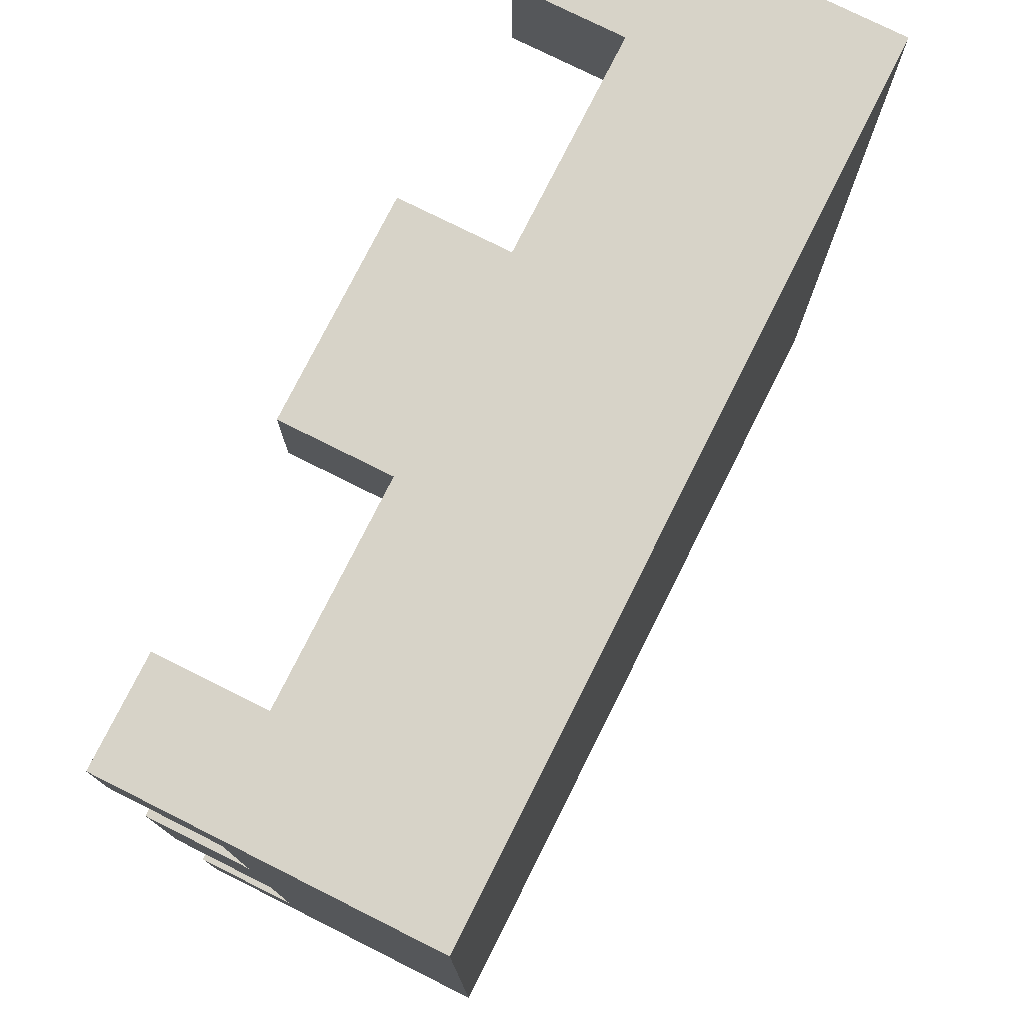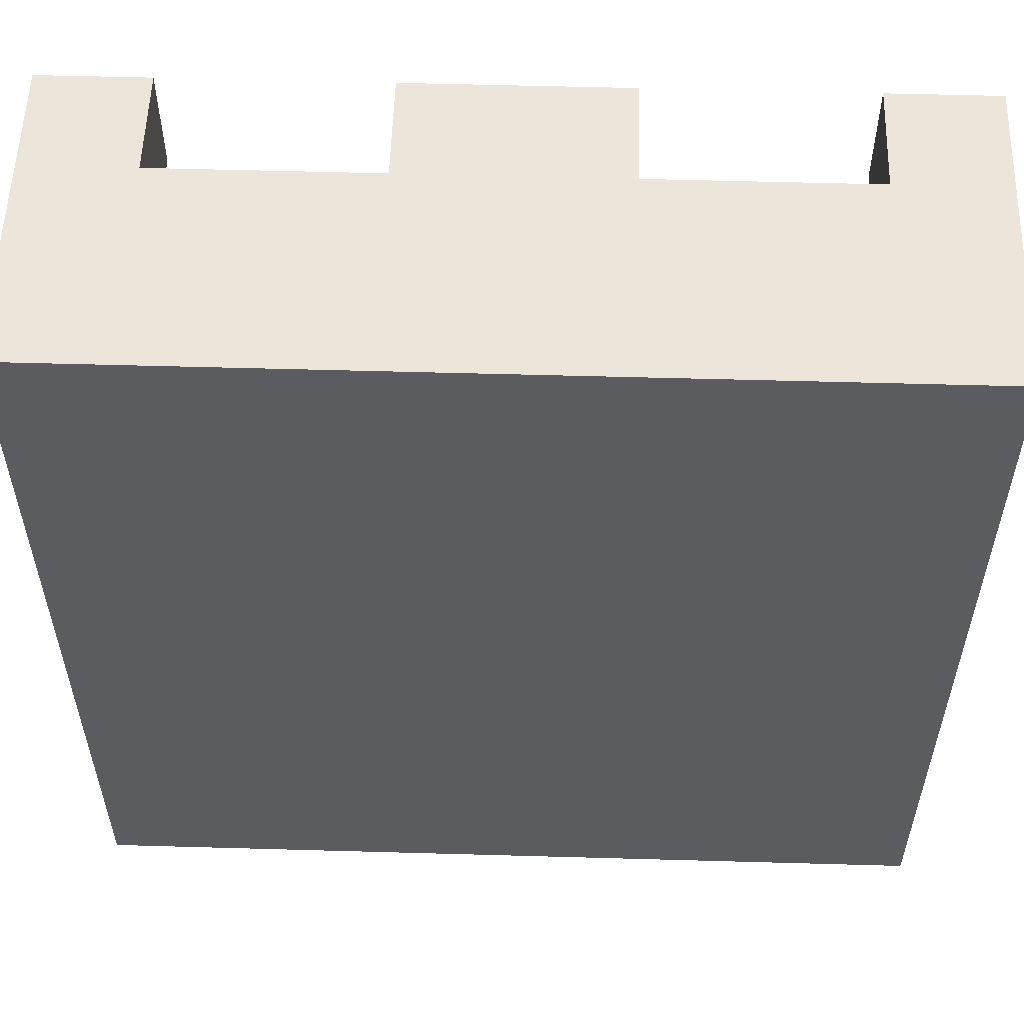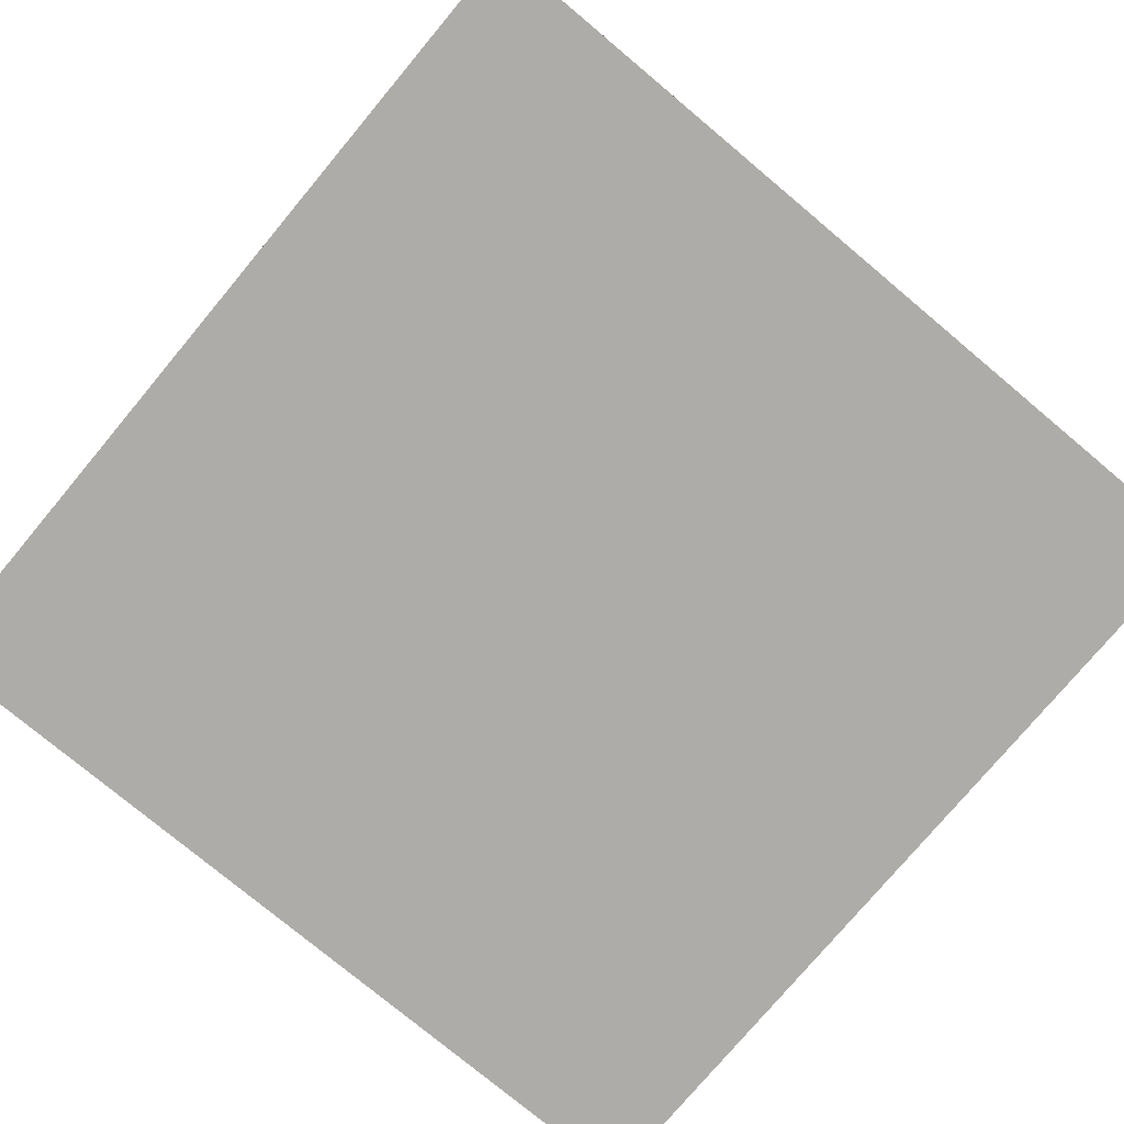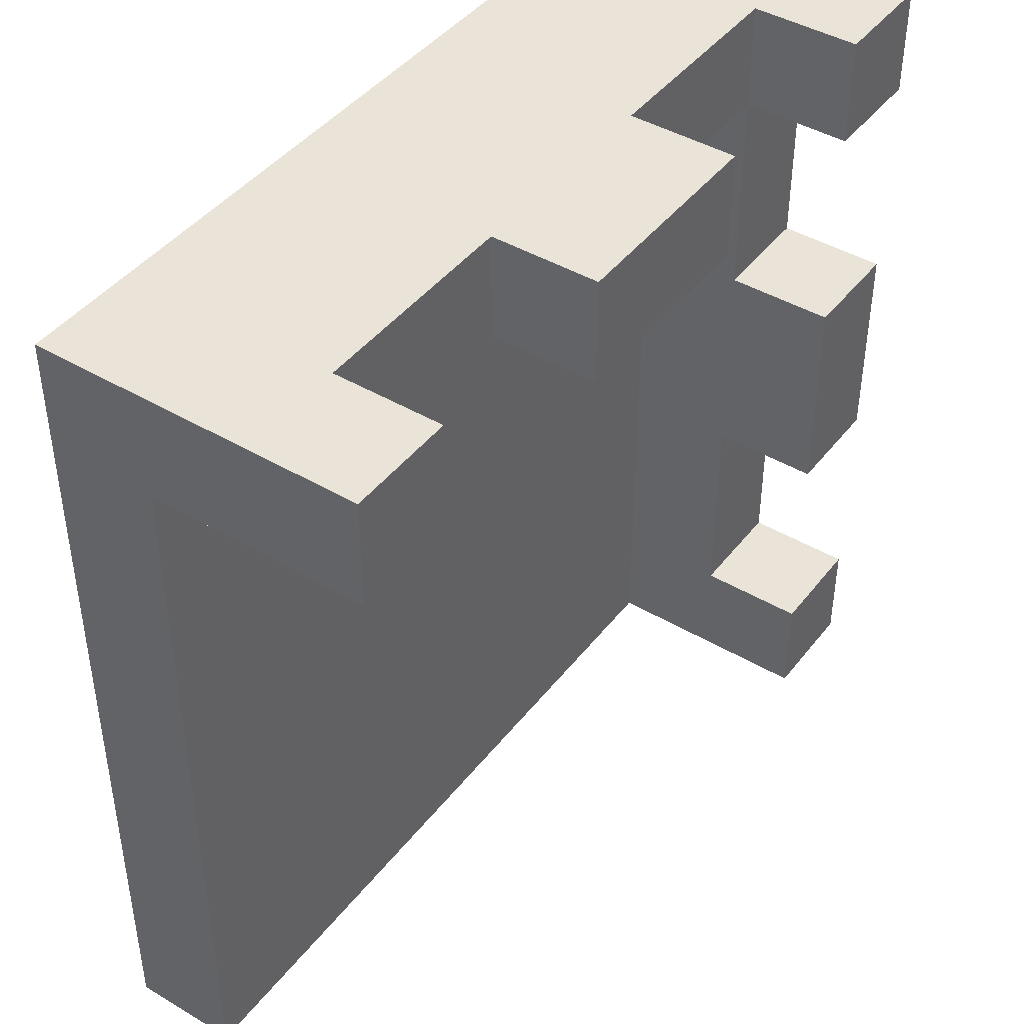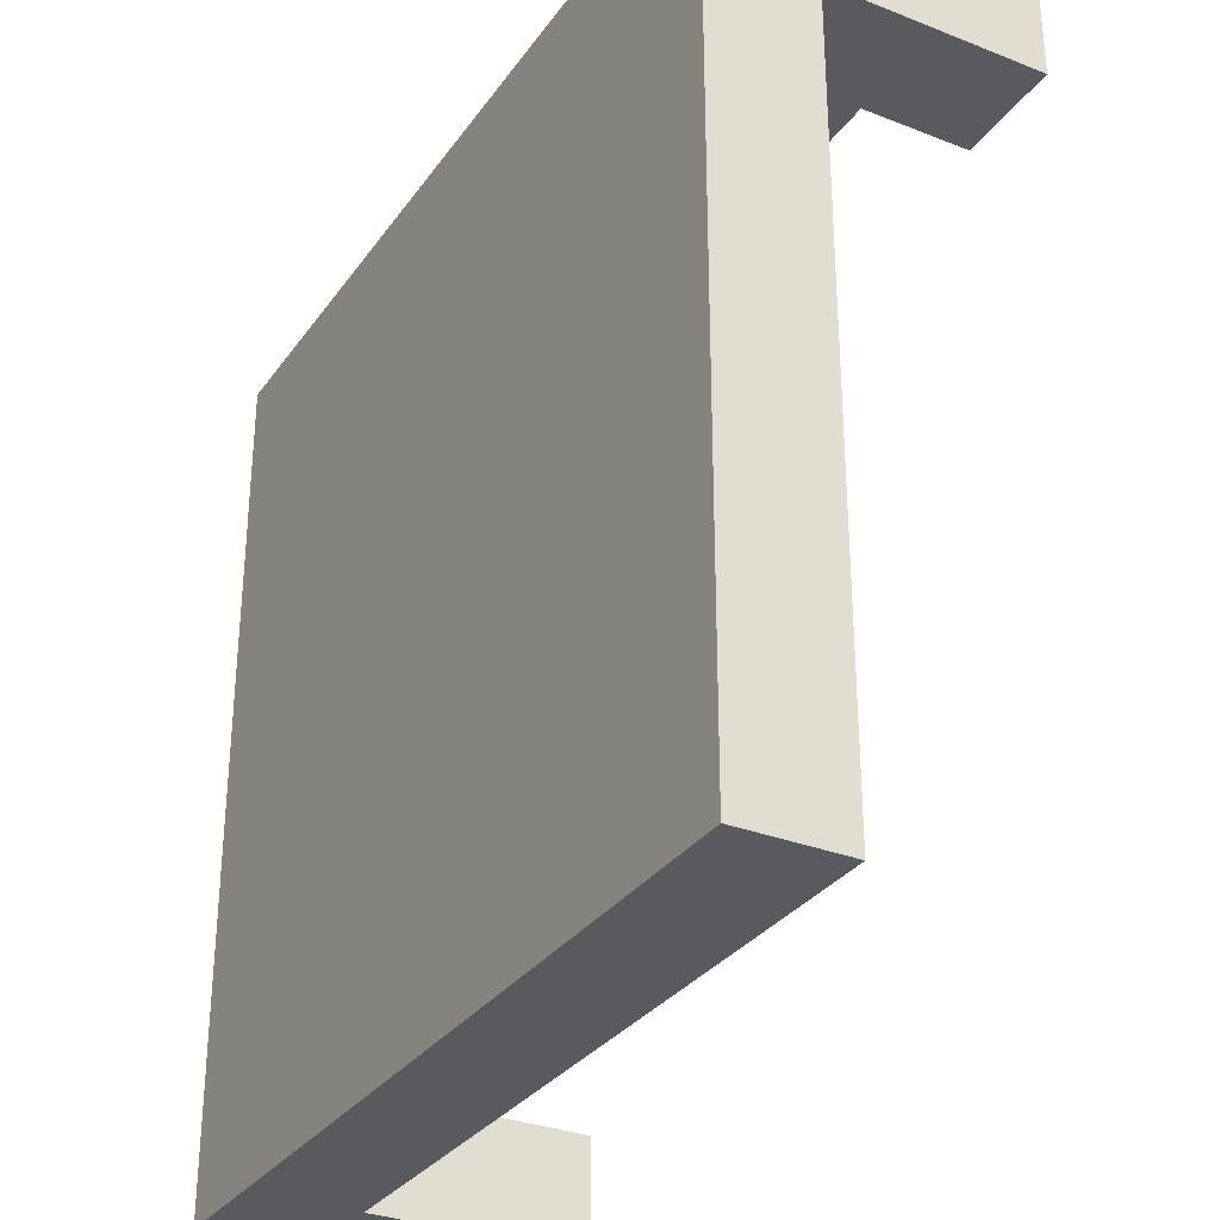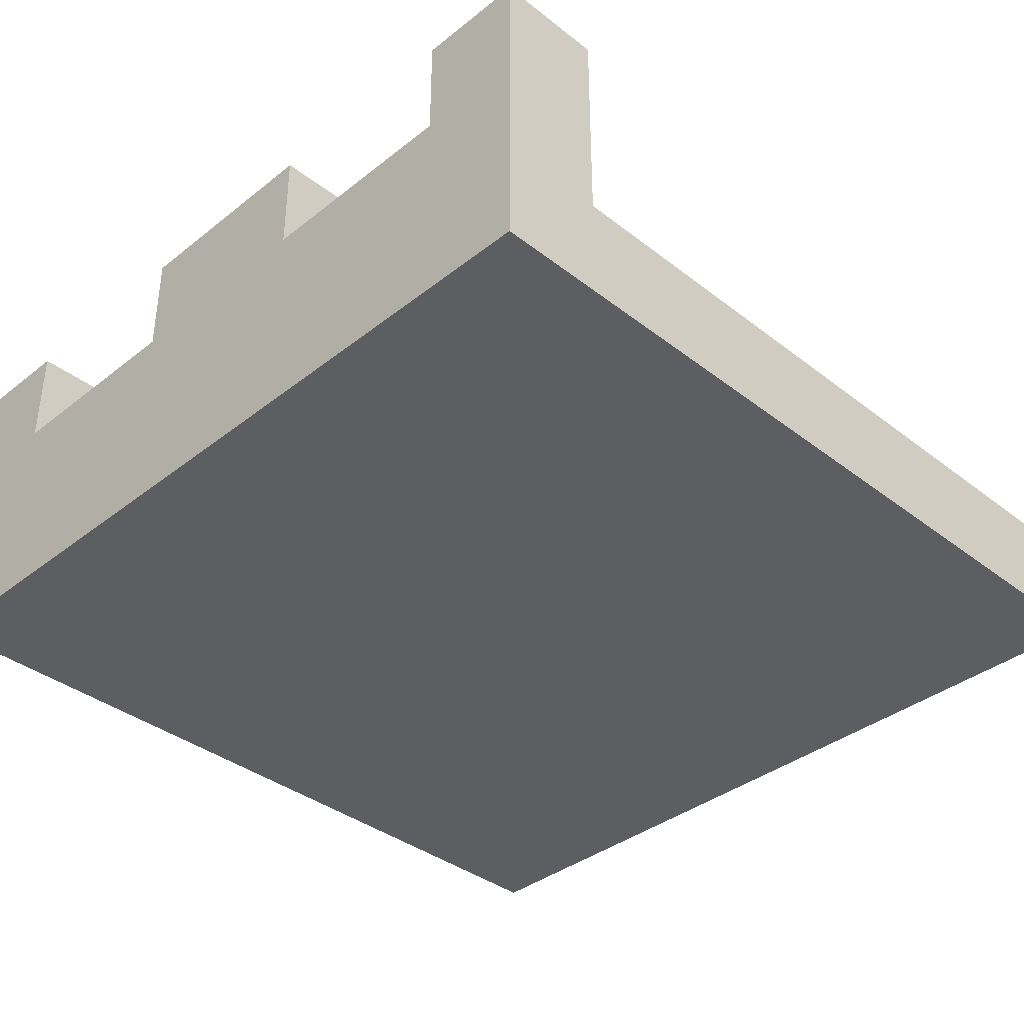
<metadata>
{"format":"obj","ext":"obj","renderer":"f3d","projection":"perspective","resolution":1024,"background":"white","views":[{"elev":76.7,"azim":-63.4,"up":"+Z"},{"elev":55.4,"azim":1.7,"up":"+Z"},{"elev":-77.0,"azim":-129.9,"up":"+Y"},{"elev":43.5,"azim":124.9,"up":"+Z"},{"elev":-31.2,"azim":60.8,"up":"+Z"},{"elev":-37.4,"azim":45.2,"up":"+Y"}]}
</metadata>
<code>
o Cube.005
v -0.5 -0.5 -0.5
v -0.5 -0.5 0.5
v 0.5 -0.5 0.5
v -0.5 -0.5 -0.375
v -0.5 -0.5 -0.125
v -0.5 -0.5 0.125
v -0.5 -0.5 0.375
v -0.5 -0.125 0.5
v -0.5 -0.125 -0.5
v -0.5 -0.25 -0.5
v -0.5 -0.375 -0.5
v 0.5 -0.125 0.5
v 0.5 -0.25 0.5
v 0.5 -0.375 0.5
v 0.375 -0.375 -0.5
v -0.125 -0.5 0.5
v 0.125 -0.5 0.5
v 0.375 -0.5 0.5
v -0.5 -0.25 0.5
v -0.5 -0.375 0.5
v -0.5 -0.375 0.375
v -0.5 -0.25 0.375
v -0.5 -0.125 0.375
v -0.5 -0.375 0.125
v -0.5 -0.25 0.125
v -0.5 -0.125 0.125
v -0.5 -0.375 -0.125
v -0.5 -0.25 -0.125
v -0.5 -0.125 -0.125
v -0.5 -0.375 -0.375
v -0.5 -0.25 -0.375
v -0.5 -0.125 -0.375
v 0.375 -0.375 0.5
v 0.375 -0.25 0.5
v 0.375 -0.125 0.5
v 0.125 -0.375 0.5
v 0.125 -0.25 0.5
v 0.125 -0.125 0.5
v -0.125 -0.375 0.5
v -0.125 -0.25 0.5
v -0.125 -0.125 0.5
v 0.375 -0.5 -0.5
v 0.375 -0.5 -0.375
v -0.375 -0.5 -0.5
v -0.375 -0.5 -0.375
v -0.375 -0.5 -0.125
v -0.375 -0.5 0.125
v -0.375 -0.5 0.375
v -0.375 -0.125 -0.5
v -0.375 -0.25 -0.5
v -0.375 -0.375 -0.5
v -0.375 -0.25 0.5
v -0.375 -0.375 0.5
v -0.375 -0.5 0.5
v -0.375 -0.375 0.375
v -0.375 -0.25 0.375
v -0.375 -0.125 0.375
v -0.375 -0.375 0.125
v -0.375 -0.25 0.125
v -0.375 -0.125 0.125
v -0.375 -0.375 -0.125
v -0.375 -0.25 -0.125
v -0.375 -0.125 -0.125
v -0.375 -0.375 -0.375
v -0.375 -0.25 -0.375
v -0.375 -0.125 -0.375
v -0.375 -0.125 0.5
v 0.5 -0.125 0.375
v 0.5 -0.25 0.375
v 0.5 -0.5 0.375
v 0.375 -0.5 -0.125
v -0.125 -0.5 0.375
v 0.375 -0.25 0.375
v 0.375 -0.125 0.375
v 0.125 -0.25 0.375
v 0.125 -0.125 0.375
v -0.125 -0.25 0.375
v -0.125 -0.125 0.375
v 0.375 -0.5 0.375
v 0.375 -0.5 0.125
v 0.375 -0.375 0.375
v 0.375 -0.375 0.125
v 0.375 -0.375 -0.125
v 0.375 -0.375 -0.375
v -0.125 -0.375 -0.125
v -0.125 -0.5 -0.125
v -0.125 -0.5 0.125
v -0.125 -0.375 0.375
v -0.125 -0.375 0.125
v -0.125 -0.5 -0.375
v -0.125 -0.5 -0.5
v -0.125 -0.375 -0.5
v -0.125 -0.375 -0.375
v 0.125 -0.375 -0.125
v 0.125 -0.5 0.125
v 0.125 -0.375 0.125
v 0.125 -0.5 -0.5
v 0.125 -0.375 -0.375
v 0.125 -0.5 0.375
v 0.125 -0.5 -0.125
v 0.125 -0.375 0.375
v 0.125 -0.5 -0.375
v 0.125 -0.375 -0.5
v 0.5 -0.375 0.375
v 0.5 -0.5 0.125
v 0.5 -0.375 0.125
v 0.5 -0.5 -0.125
v 0.5 -0.375 -0.125
v 0.5 -0.5 -0.375
v 0.5 -0.375 -0.375
v 0.5 -0.375 -0.5
v 0.5 -0.5 -0.5
f 25 28 27 24
f 26 29 28 25
f 28 31 30 27
f 5 27 30 4
f 2 20 21 7
f 20 19 22 21
f 19 8 23 22
f 31 32 9 10
f 30 31 10 11
f 4 30 11 1
f 6 24 27 5
f 7 21 24 6
f 34 37 36 33
f 37 40 39 36
f 38 41 40 37
f 40 52 53 39
f 16 39 53 54
f 3 14 33 18
f 14 13 34 33
f 13 12 35 34
f 62 61 64 65
f 60 59 62 63
f 59 58 61 62
f 17 36 39 16
f 18 33 36 17
f 22 25 24 21
f 102 43 71 100
f 75 101 88 77
f 73 81 101 75
f 52 56 57 67
f 65 50 49 66
f 64 51 50 65
f 96 82 83 94
f 100 71 80 95
f 101 81 82 96
f 56 55 58 59
f 9 49 50 10
f 7 48 54 2
f 29 63 62 28
f 10 50 51 11
f 22 56 59 25
f 19 52 67 8
f 11 51 44 1
f 28 62 65 31
f 25 59 60 26
f 1 44 45 4
f 20 53 52 19
f 4 45 46 5
f 2 54 53 20
f 31 65 66 32
f 5 46 47 6
f 8 67 57 23
f 26 60 63 29
f 6 47 48 7
f 23 57 56 22
f 32 66 49 9
f 76 75 77 78
f 77 88 55 56
f 84 110 111 15
f 104 81 73 69
f 69 73 74 68
f 81 104 106 82
f 42 112 109 43
f 54 48 72 16
f 38 76 78 41
f 35 74 73 34
f 16 72 99 17
f 12 68 74 35
f 17 99 79 18
f 41 78 77 40
f 34 73 75 37
f 18 79 70 3
f 13 69 68 12
f 40 77 56 52
f 14 104 69 13
f 37 75 76 38
f 94 83 84 98
f 103 15 42 97
f 3 70 104 14
f 98 84 15 103
f 95 80 79 99
f 44 91 90 45
f 97 42 43 102
f 47 87 72 48
f 64 93 92 51
f 51 92 91 44
f 61 85 93 64
f 55 88 89 58
f 46 86 87 47
f 58 89 85 61
f 45 90 86 46
f 91 97 102 90
f 87 95 99 72
f 93 98 103 92
f 92 103 97 91
f 85 94 98 93
f 88 101 96 89
f 86 100 95 87
f 89 96 94 85
f 90 102 100 86
f 70 105 106 104
f 105 107 108 106
f 109 112 111 110
f 107 109 110 108
f 43 109 107 71
f 15 111 112 42
f 83 108 110 84
f 71 107 105 80
f 82 106 108 83
f 80 105 70 79

</code>
